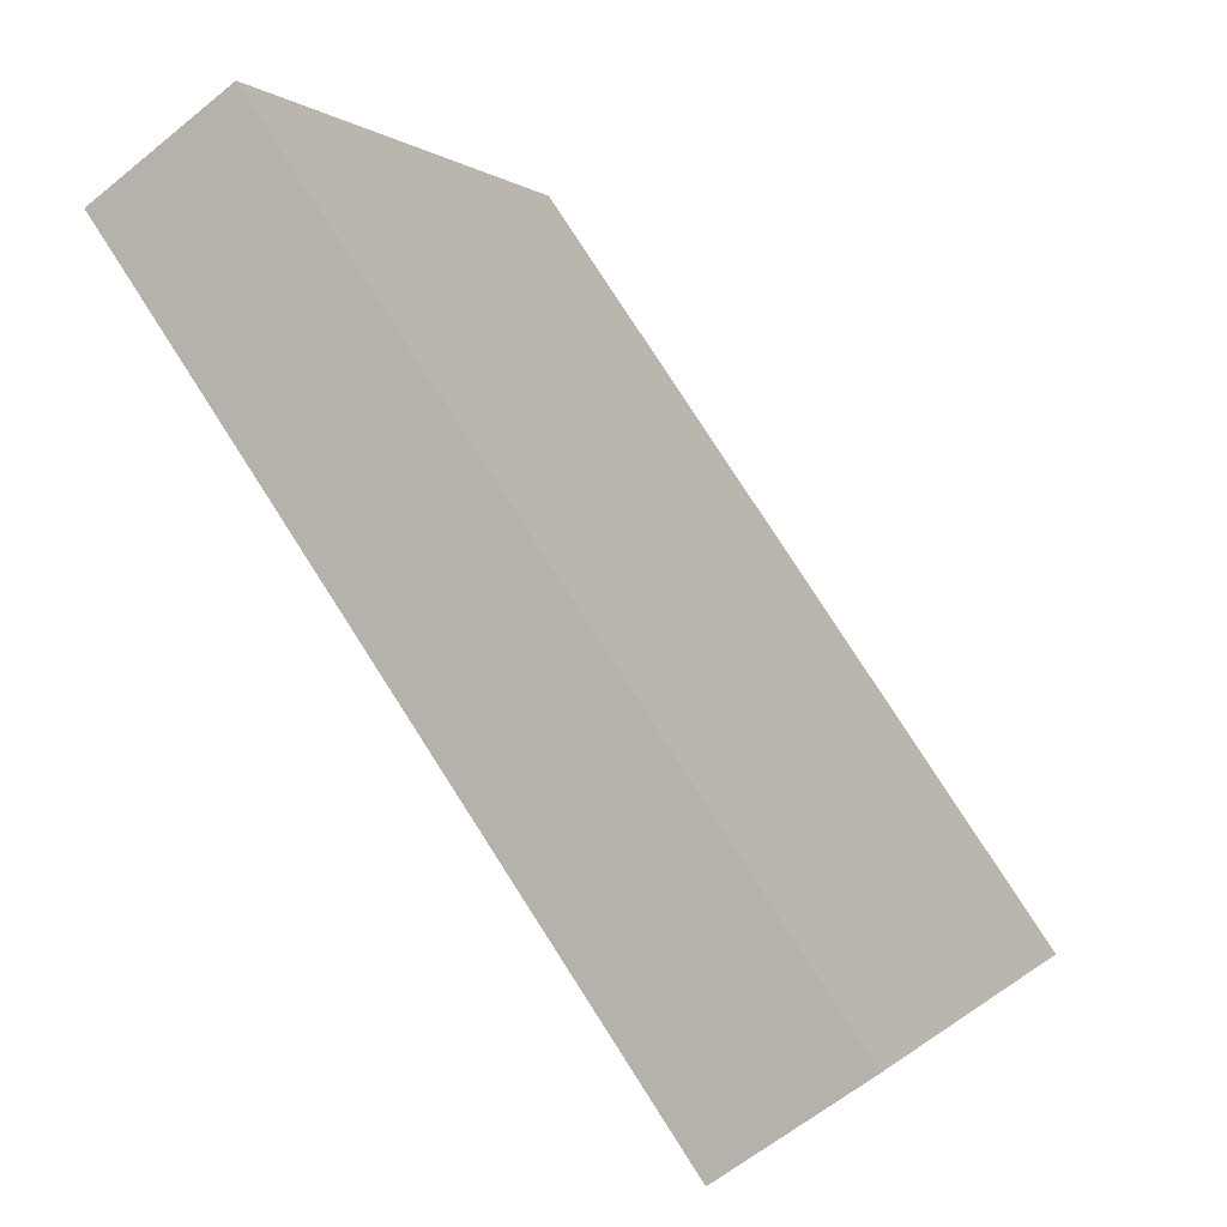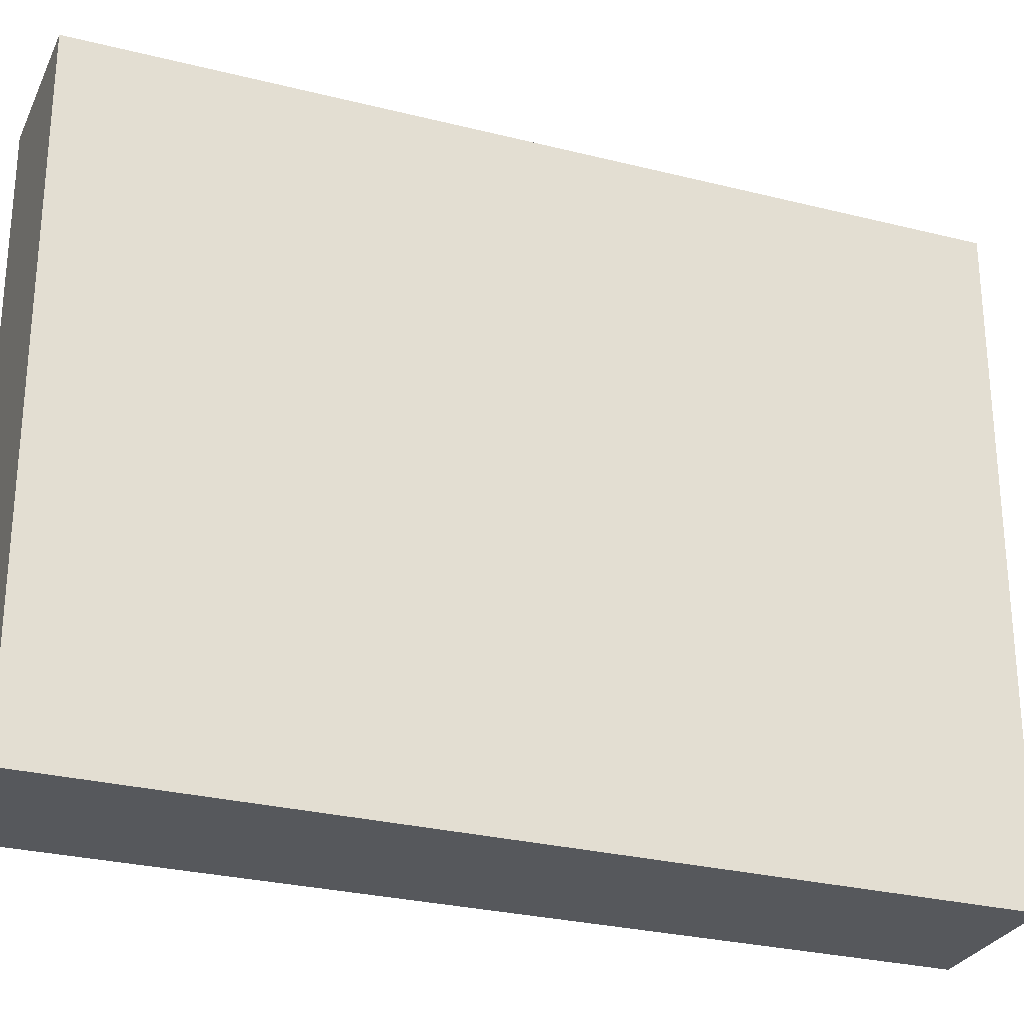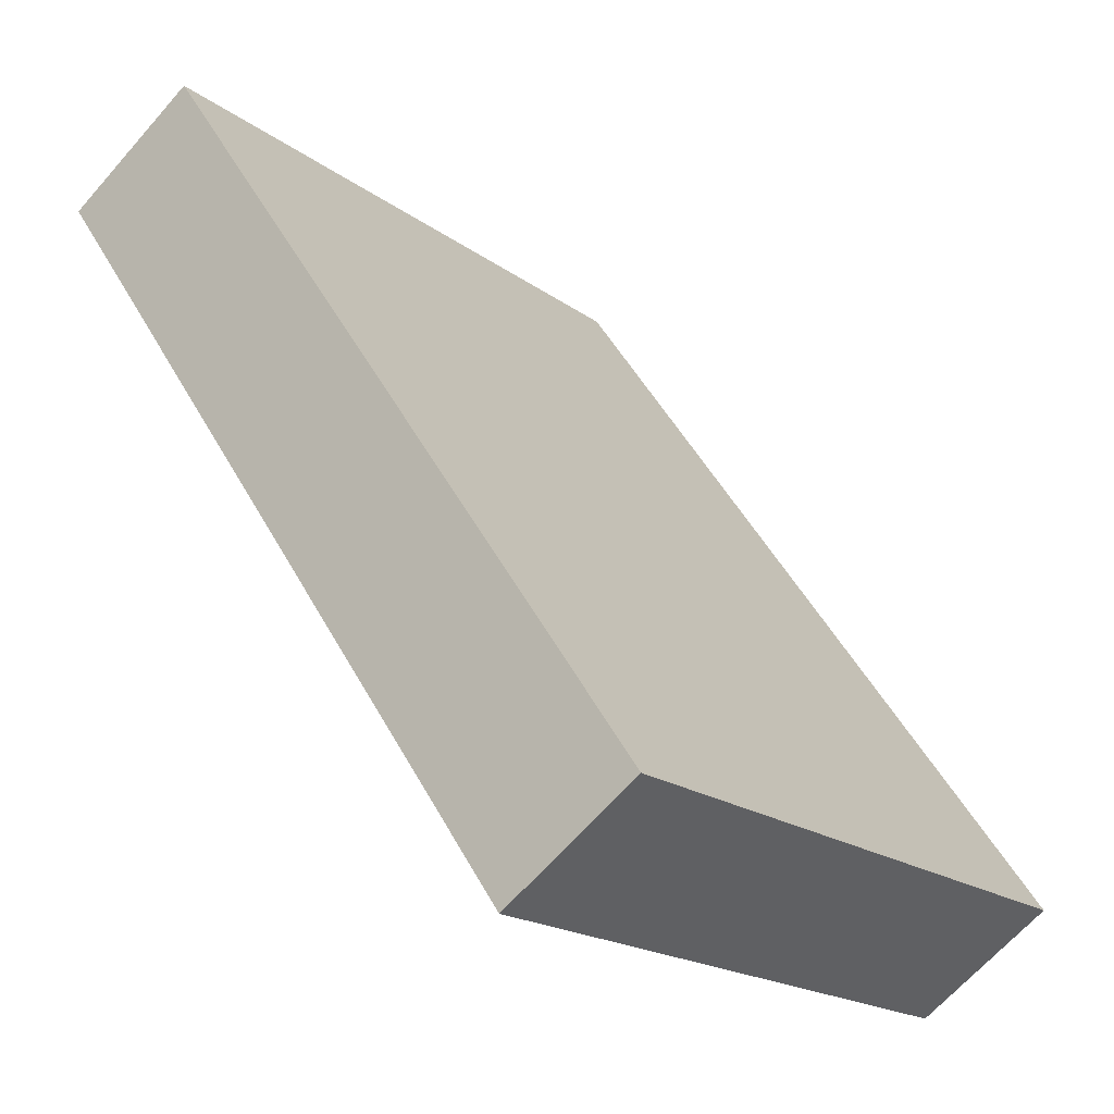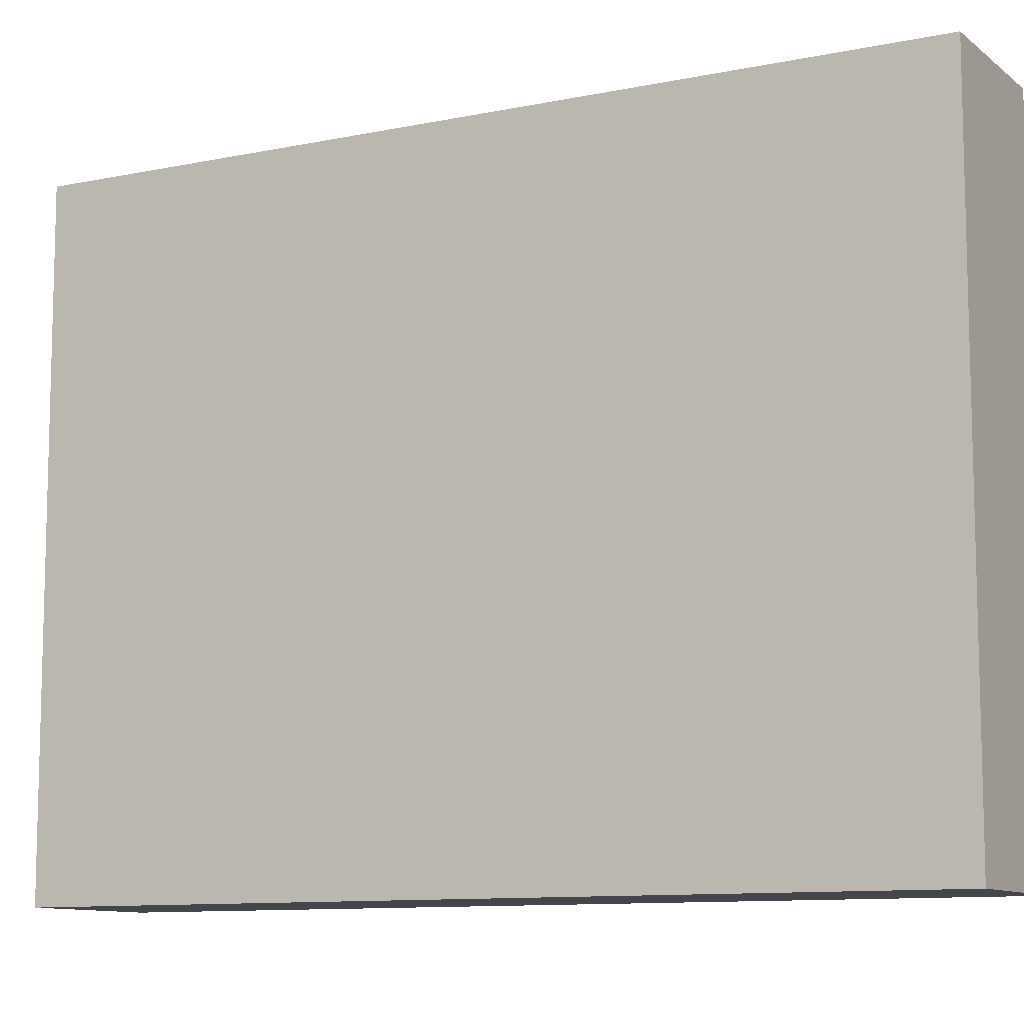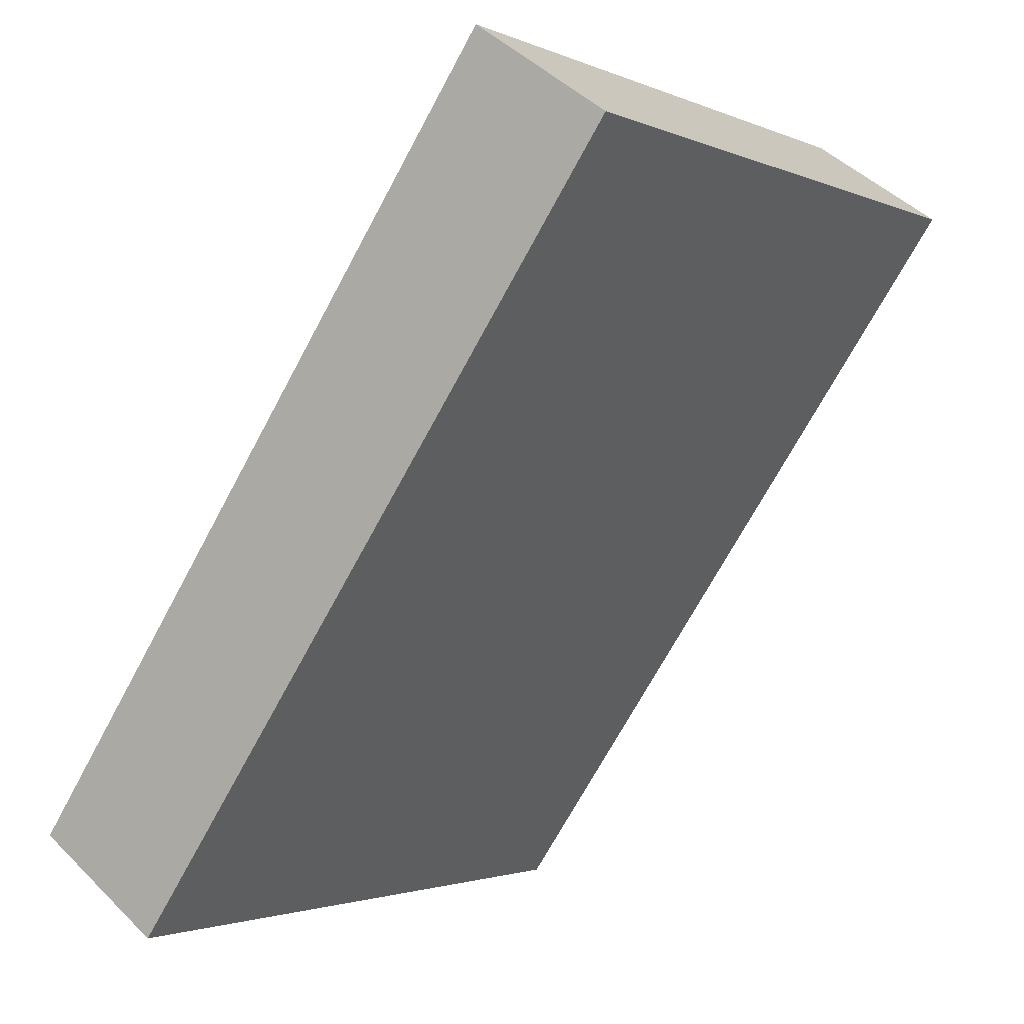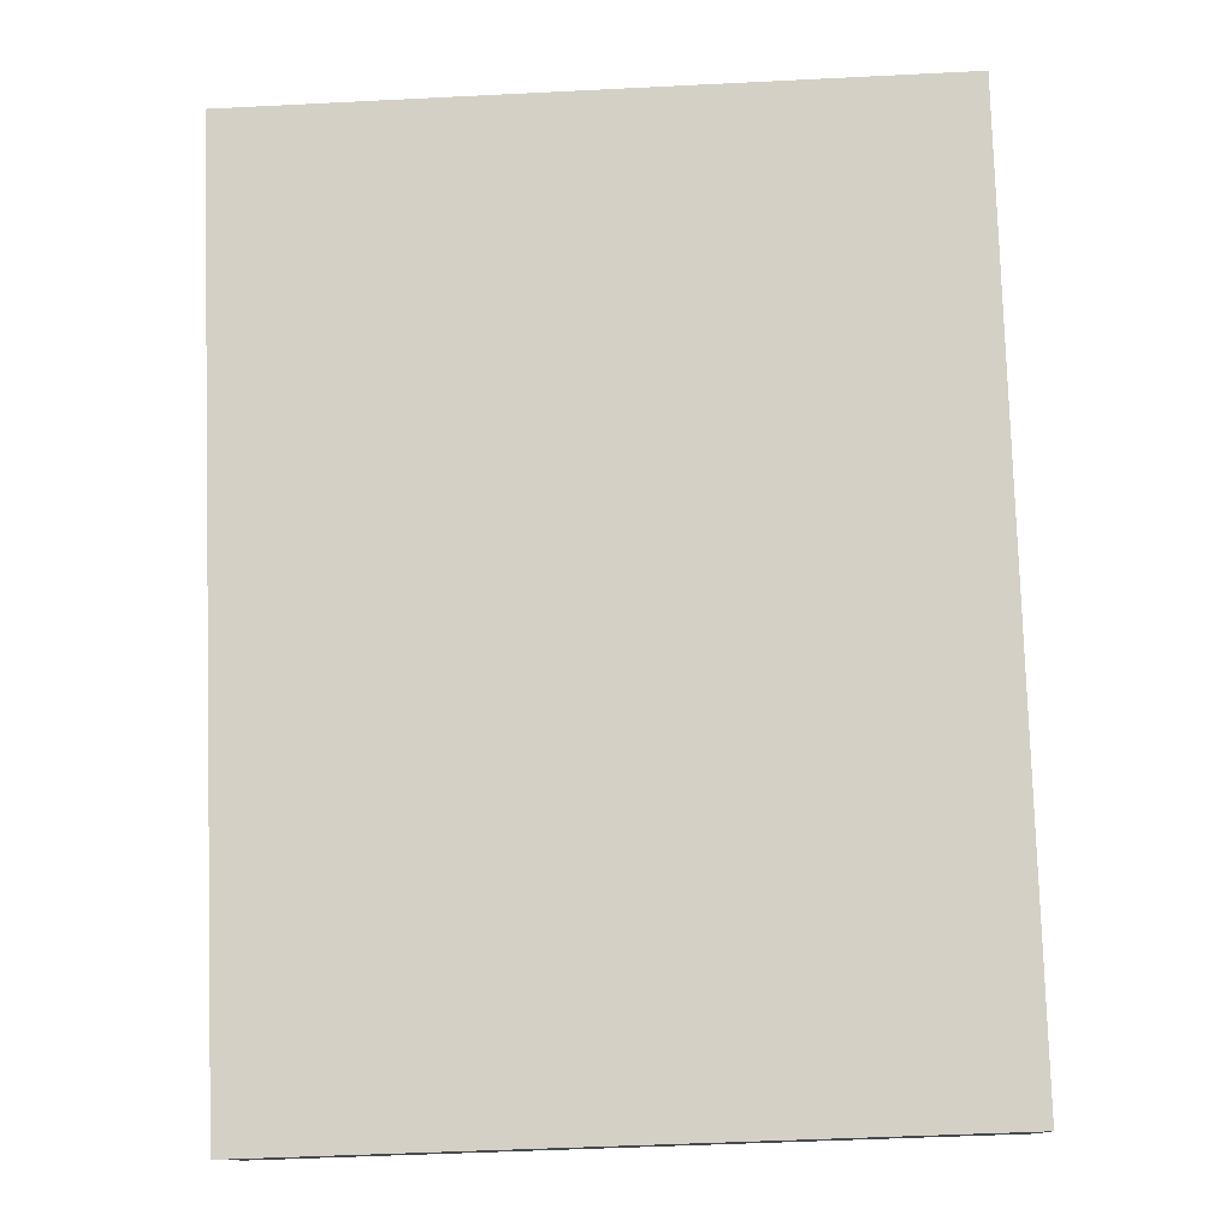
<metadata>
{"format":"obj","ext":"obj","renderer":"f3d","projection":"perspective","resolution":1024,"background":"white","views":[{"elev":0.6,"azim":-160.5,"up":"+Z"},{"elev":-27.9,"azim":103.8,"up":"+Y"},{"elev":-18.5,"azim":-144.1,"up":"+Z"},{"elev":-10.1,"azim":153.2,"up":"+Y"},{"elev":-2.1,"azim":33.8,"up":"+Z"},{"elev":-46.0,"azim":93.3,"up":"+Z"}]}
</metadata>
<code>
v  3.911 4.116 3.913
v  0 4.116 2.52e-16
v  3.102 4.116 4.474
v  0.793 4.116 -0.55
v  0 0 0
v  3.102 -2.74e-16 4.474
v  3.911 -2.396e-16 3.913
v  0.793 3.368e-17 -0.55
g defaultobject
f 1 2 3
f 2 1 4
f 5 3 2
f 3 5 6
f 6 1 3
f 1 6 7
f 7 4 1
f 4 7 8
f 8 2 4
f 2 8 5
f 5 7 6
f 7 5 8

</code>
